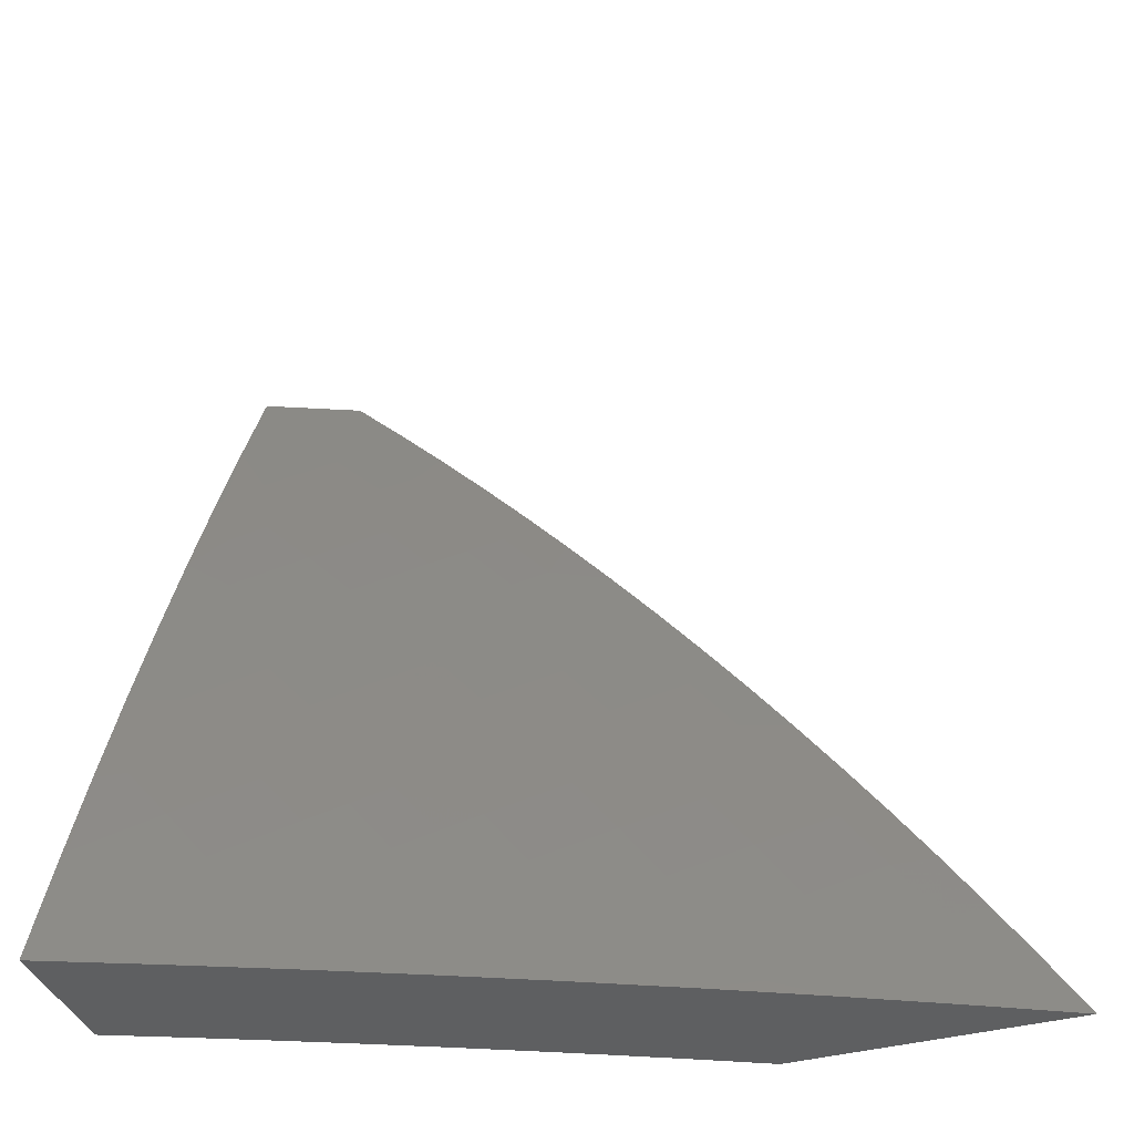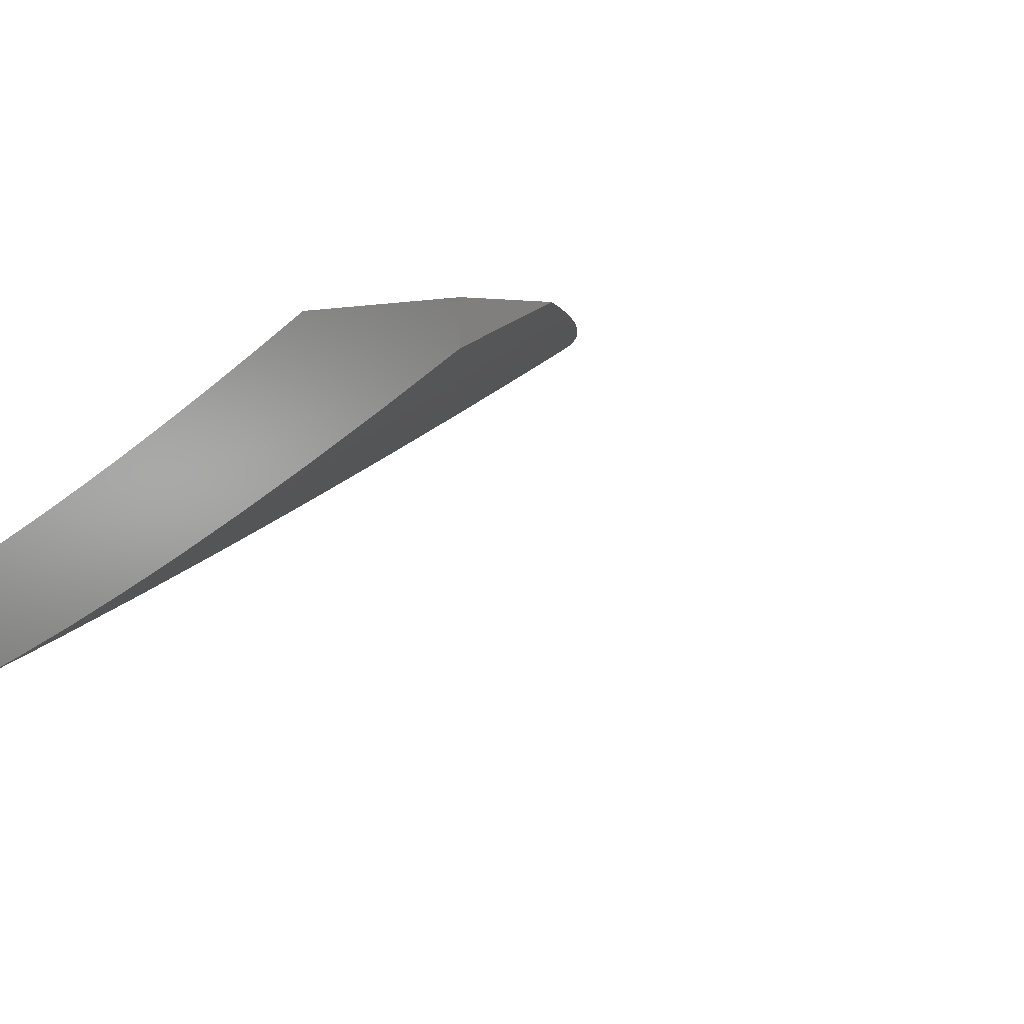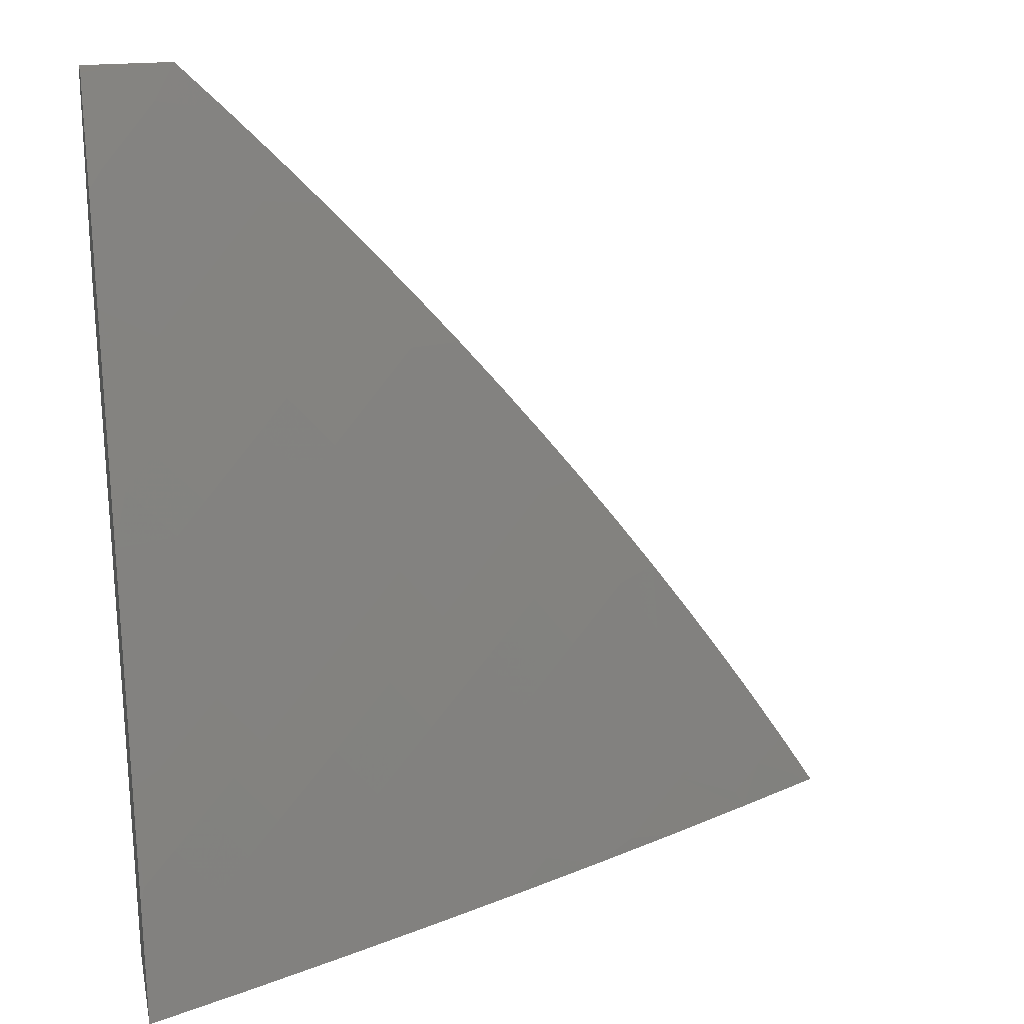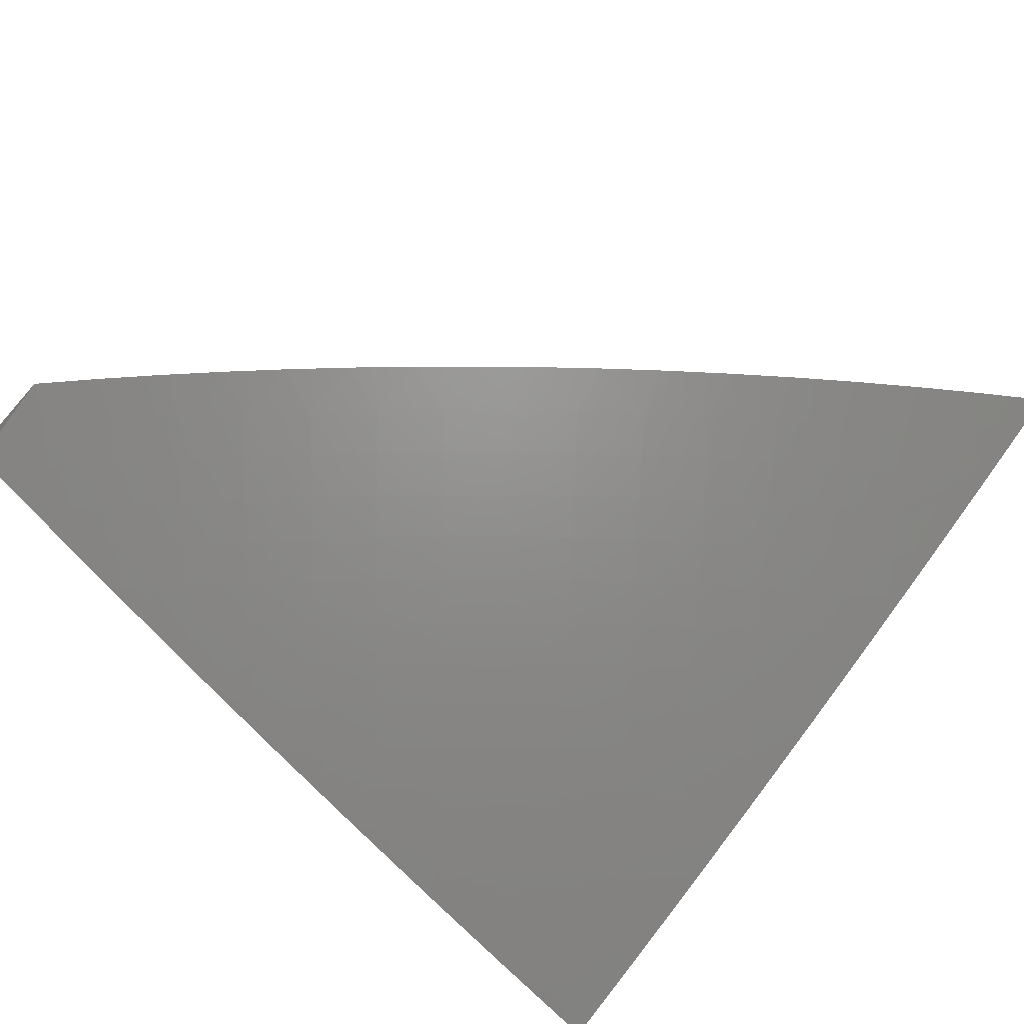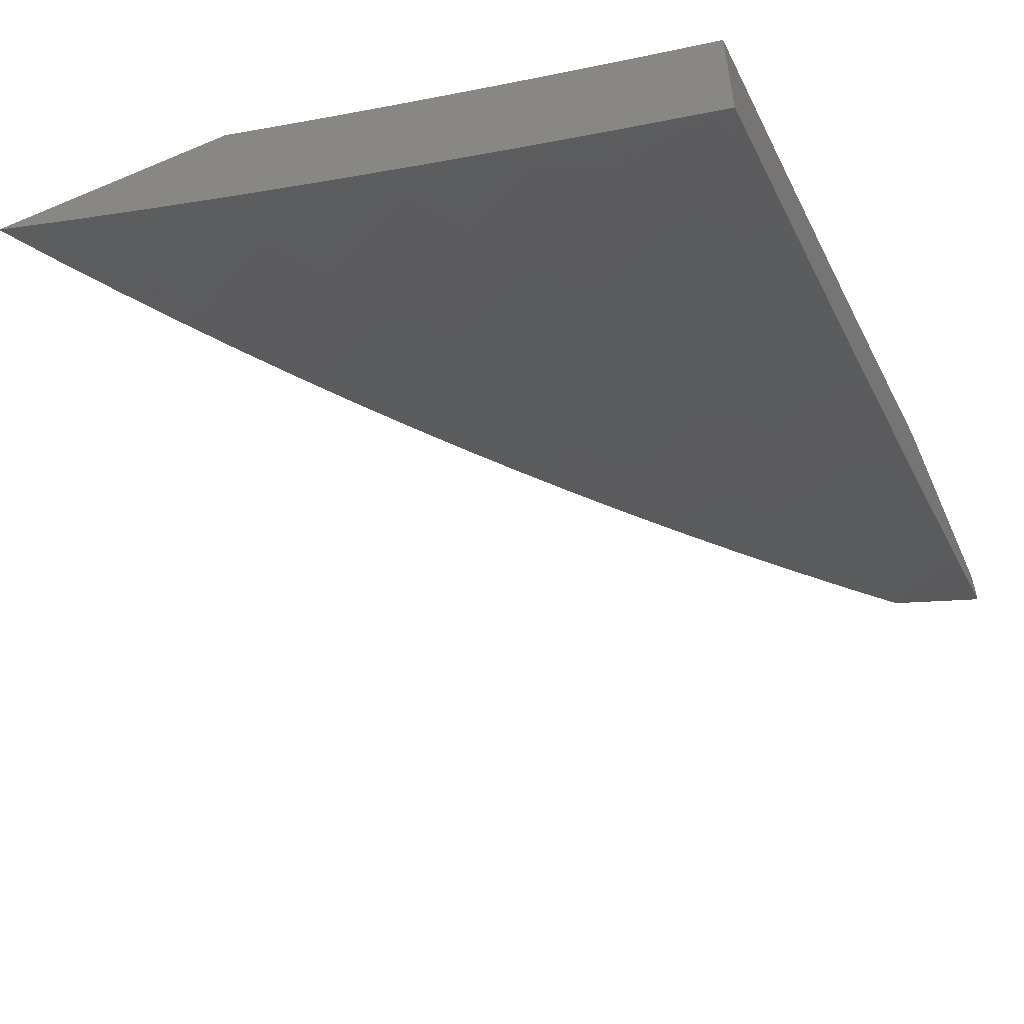
<metadata>
{"format":"stl","ext":"stl","renderer":"f3d","projection":"perspective","resolution":1024,"background":"white","views":[{"elev":-38.1,"azim":-160.9,"up":"+Y"},{"elev":1.5,"azim":141.4,"up":"+Z"},{"elev":20.4,"azim":168.2,"up":"+Y"},{"elev":-56.0,"azim":-130.1,"up":"+Z"},{"elev":-53.5,"azim":24.1,"up":"+Z"}]}
</metadata>
<code>
# stl→obj: 258 verts, 512 faces
v -4.806 3 -10.06
v -4.919 3 -10
v -4.834 3.046 -10.03
v -4.875 3.068 -10
v -4.83 3.135 -10
v -4.787 3.116 -10.03
v -4.785 3.201 -10
v -4.739 3.185 -10.03
v -4.738 3.267 -10
v -4.69 3.254 -10.03
v -4.69 3.332 -10
v -4.64 3.322 -10.03
v -4.642 3.396 -10
v -4.589 3.389 -10.03
v -4.592 3.46 -10
v -4.537 3.456 -10.03
v -4.542 3.523 -10
v -4.483 3.522 -10.03
v -4.491 3.585 -10
v -4.429 3.587 -10.03
v -4.439 3.647 -10
v -4.374 3.651 -10.03
v -4.386 3.708 -10
v -4.317 3.715 -10.03
v -4.332 3.768 -10
v -4.26 3.778 -10.03
v -4.277 3.827 -10
v -4.201 3.84 -10.03
v -4.221 3.885 -10
v -4.142 3.901 -10.03
v -4.165 3.943 -10
v -4.082 3.961 -10.03
v -4.108 4 -10
v -4 4 -10.05
v -4 3.877 -10.1
v -4.016 3.897 -10.08
v -4.049 3.929 -10.06
v -4 3.754 -10.15
v -4.007 3.774 -10.14
v -4.041 3.806 -10.11
v -4.075 3.838 -10.08
v -4.133 3.777 -10.08
v -4.167 3.809 -10.06
v -4.225 3.747 -10.06
v -4 3.63 -10.2
v -4.03 3.683 -10.17
v -4.065 3.715 -10.14
v -4.099 3.746 -10.11
v -4 3.505 -10.25
v -4.016 3.562 -10.22
v -4.051 3.593 -10.19
v -4.086 3.624 -10.17
v -4.141 3.564 -10.17
v -4.177 3.594 -10.14
v -4.231 3.532 -10.14
v -4.267 3.562 -10.11
v -4.321 3.499 -10.11
v -4.357 3.529 -10.08
v -4.411 3.464 -10.08
v -4.447 3.493 -10.06
v -4.5 3.428 -10.06
v -4 3.38 -10.3
v -4.035 3.472 -10.25
v -4.071 3.503 -10.22
v -4.106 3.533 -10.19
v -4 3.254 -10.34
v -4.015 3.352 -10.3
v -4.052 3.382 -10.27
v -4.088 3.413 -10.25
v -4.124 3.443 -10.22
v -4.176 3.382 -10.22
v -4.212 3.411 -10.19
v -4.264 3.349 -10.19
v -4.301 3.378 -10.17
v -4.352 3.315 -10.17
v -4.389 3.343 -10.14
v -4.44 3.279 -10.14
v -4.477 3.306 -10.11
v -4.527 3.241 -10.11
v -4.565 3.268 -10.08
v -4.614 3.201 -10.08
v -4.652 3.227 -10.06
v -4.701 3.159 -10.06
v -4 3.127 -10.38
v -4.005 3.146 -10.38
v -4.042 3.175 -10.35
v -4.079 3.204 -10.33
v -4.128 3.144 -10.33
v -4.165 3.173 -10.3
v -4.213 3.112 -10.3
v -4.251 3.14 -10.27
v -4.299 3.077 -10.27
v -4.337 3.105 -10.25
v -4.384 3.041 -10.25
v -4.422 3.068 -10.22
v -4.465 3 -10.22
v -4.469 3.003 -10.22
v -4.579 3 -10.17
v -4.508 3.029 -10.19
v -4.546 3.055 -10.17
v -4.461 3.095 -10.19
v -4.499 3.121 -10.17
v -4.413 3.159 -10.19
v -4.451 3.187 -10.17
v -4.364 3.223 -10.19
v -4.402 3.251 -10.17
v -4.315 3.287 -10.19
v -4 3 -10.43
v -4.015 3.058 -10.4
v -4.052 3.087 -10.38
v -4.09 3.116 -10.35
v -4.099 3.027 -10.38
v -4.117 3 -10.38
v -4.137 3.055 -10.35
v -4.233 3 -10.33
v -4.222 3.022 -10.33
v -4.26 3.05 -10.3
v -4.175 3.084 -10.33
v -4.349 3 -10.28
v -4.345 3.014 -10.27
v -4.631 3.015 -10.14
v -4.693 3 -10.11
v -4.67 3.04 -10.11
v -4.709 3.065 -10.08
v -4.624 3.107 -10.11
v -4.662 3.133 -10.08
v -4.576 3.175 -10.11
v -4.795 3.022 -10.06
v -4.748 3.091 -10.06
v -4.585 3.081 -10.14
v -4.538 3.148 -10.14
v -4.489 3.214 -10.14
v -4.603 3.295 -10.06
v -4.514 3.334 -10.08
v -4.426 3.371 -10.11
v -4.337 3.407 -10.14
v -4.249 3.441 -10.17
v -4.16 3.473 -10.19
v -4.375 3.132 -10.22
v -4.327 3.195 -10.22
v -4.277 3.258 -10.22
v -4.227 3.32 -10.22
v -4.552 3.362 -10.06
v -4.463 3.4 -10.08
v -4.374 3.436 -10.11
v -4.285 3.47 -10.14
v -4.195 3.503 -10.17
v -4.289 3.168 -10.25
v -4.203 3.201 -10.27
v -4.116 3.233 -10.3
v -4.03 3.263 -10.33
v -4.066 3.293 -10.3
v -4.103 3.323 -10.27
v -4.139 3.352 -10.25
v -4.24 3.23 -10.25
v -4.19 3.291 -10.25
v -4.153 3.262 -10.27
v -4.393 3.558 -10.06
v -4.303 3.592 -10.08
v -4.212 3.624 -10.11
v -4.121 3.655 -10.14
v -4.338 3.622 -10.06
v -4.247 3.655 -10.08
v -4.156 3.686 -10.11
v -4.282 3.685 -10.06
v -4.191 3.716 -10.08
v -4.109 3.869 -10.06
v -4 3.741 -10
v -4.042 3.698 -10
v -4 3.65 -10.04
v -4.083 3.654 -10
v -4.038 3.614 -10.04
v -4.124 3.61 -10
v -4.079 3.57 -10.04
v -4.164 3.566 -10
v -4.119 3.526 -10.04
v -4.204 3.521 -10
v -4.158 3.481 -10.04
v -4.243 3.476 -10
v -4.197 3.436 -10.04
v -4.282 3.43 -10
v -4.235 3.391 -10.04
v -4.32 3.384 -10
v -4.273 3.345 -10.04
v -4.358 3.337 -10
v -4.311 3.299 -10.04
v -4.395 3.29 -10
v -4.347 3.253 -10.04
v -4.432 3.243 -10
v -4.384 3.206 -10.04
v -4.468 3.195 -10
v -4.419 3.159 -10.04
v -4.504 3.147 -10
v -4.454 3.111 -10.04
v -4.539 3.098 -10
v -4.489 3.063 -10.04
v -4.573 3.049 -10
v -4.523 3.015 -10.04
v -4.532 3 -10.04
v -4.457 3 -10.07
v -4.607 3 -10
v -4.382 3 -10.11
v -4.439 3.029 -10.07
v -4.306 3 -10.14
v -4.354 3.041 -10.11
v -4.404 3.076 -10.07
v -4.304 3.006 -10.14
v -4.23 3 -10.18
v -4.27 3.052 -10.14
v -4.22 3.017 -10.17
v -4.236 3.098 -10.14
v -4.186 3.062 -10.17
v -4.201 3.143 -10.14
v -4.152 3.106 -10.17
v -4.165 3.188 -10.14
v -4.116 3.151 -10.17
v -4.129 3.232 -10.14
v -4.081 3.195 -10.17
v -4.093 3.277 -10.14
v -4.045 3.238 -10.17
v -4.055 3.32 -10.14
v -4.008 3.282 -10.17
v -4.018 3.364 -10.14
v -4 3.28 -10.18
v -4 3.373 -10.14
v -4.153 3 -10.21
v -4.137 3.025 -10.21
v -4.077 3 -10.24
v -4.102 3.069 -10.21
v -4.053 3.032 -10.24
v -4.068 3.113 -10.21
v -4.019 3.076 -10.24
v -4 3.094 -10.24
v -4 3 -10.27
v -4.032 3.157 -10.21
v -4 3.187 -10.21
v -4 3.466 -10.11
v -4.026 3.447 -10.11
v -4.065 3.403 -10.11
v -4 3.558 -10.07
v -4.033 3.53 -10.07
v -4.072 3.486 -10.07
v -4.111 3.442 -10.07
v -4.103 3.359 -10.11
v -4.15 3.398 -10.07
v -4.14 3.315 -10.11
v -4.188 3.353 -10.07
v -4.177 3.27 -10.11
v -4.225 3.308 -10.07
v -4.214 3.225 -10.11
v -4.262 3.262 -10.07
v -4.25 3.18 -10.11
v -4.299 3.216 -10.07
v -4.285 3.134 -10.11
v -4.334 3.17 -10.07
v -4.32 3.088 -10.11
v -4.37 3.123 -10.07
v -4 4 -10
f 1 2 3
f 3 2 4
f 3 4 5
f 3 5 6
f 6 5 7
f 6 7 8
f 8 7 9
f 8 9 10
f 10 9 11
f 10 11 12
f 12 11 13
f 12 13 14
f 14 13 15
f 14 15 16
f 16 15 17
f 16 17 18
f 18 17 19
f 18 19 20
f 20 19 21
f 20 21 22
f 22 21 23
f 22 23 24
f 24 23 25
f 24 25 26
f 26 25 27
f 26 27 28
f 28 27 29
f 28 29 30
f 30 29 31
f 30 31 32
f 32 31 33
f 32 33 34
f 35 36 34
f 34 36 37
f 34 37 32
f 32 37 30
f 38 39 35
f 35 39 40
f 35 40 41
f 41 40 42
f 41 42 43
f 43 42 44
f 43 44 26
f 26 44 24
f 45 46 38
f 38 46 47
f 38 47 39
f 39 47 48
f 39 48 40
f 40 48 42
f 49 50 45
f 45 50 51
f 45 51 52
f 52 51 53
f 52 53 54
f 54 53 55
f 54 55 56
f 56 55 57
f 56 57 58
f 58 57 59
f 58 59 60
f 60 59 61
f 60 61 16
f 16 61 14
f 62 63 49
f 49 63 64
f 49 64 50
f 50 64 65
f 50 65 51
f 51 65 53
f 66 67 62
f 62 67 68
f 62 68 63
f 63 68 69
f 63 69 70
f 70 69 71
f 70 71 72
f 72 71 73
f 72 73 74
f 74 73 75
f 74 75 76
f 76 75 77
f 76 77 78
f 78 77 79
f 78 79 80
f 80 79 81
f 80 81 82
f 82 81 83
f 82 83 8
f 8 83 6
f 84 85 66
f 66 85 86
f 66 86 87
f 87 86 88
f 87 88 89
f 89 88 90
f 89 90 91
f 91 90 92
f 91 92 93
f 93 92 94
f 93 94 95
f 95 94 96
f 95 96 97
f 97 96 98
f 97 98 99
f 99 98 100
f 99 100 101
f 101 100 102
f 101 102 103
f 103 102 104
f 103 104 105
f 105 104 106
f 105 106 107
f 107 106 75
f 107 75 73
f 108 109 84
f 84 109 110
f 84 110 85
f 85 110 111
f 85 111 86
f 86 111 88
f 109 108 112
f 112 108 113
f 112 113 114
f 114 113 115
f 114 115 116
f 116 115 117
f 116 117 118
f 118 117 90
f 118 90 88
f 115 119 117
f 117 119 92
f 117 92 90
f 96 94 119
f 119 94 120
f 119 120 92
f 92 120 94
f 100 98 121
f 121 98 122
f 121 122 123
f 123 122 124
f 123 124 125
f 125 124 126
f 125 126 127
f 127 126 81
f 127 81 79
f 122 1 124
f 124 1 128
f 124 128 129
f 129 128 3
f 129 3 6
f 128 1 3
f 126 124 129
f 126 129 83
f 83 129 6
f 121 123 130
f 130 123 125
f 130 125 131
f 131 125 127
f 131 127 132
f 132 127 79
f 132 79 77
f 81 126 83
f 102 100 130
f 130 100 121
f 102 130 131
f 95 97 99
f 95 99 101
f 8 10 82
f 82 10 133
f 82 133 80
f 80 133 134
f 80 134 78
f 78 134 135
f 78 135 76
f 76 135 136
f 76 136 74
f 74 136 137
f 74 137 72
f 72 137 138
f 72 138 70
f 70 138 64
f 70 64 63
f 104 102 131
f 104 131 132
f 95 101 139
f 139 101 103
f 139 103 140
f 140 103 105
f 140 105 141
f 141 105 107
f 141 107 142
f 142 107 73
f 142 73 71
f 10 12 133
f 133 12 143
f 133 143 134
f 134 143 144
f 134 144 135
f 135 144 145
f 135 145 136
f 136 145 146
f 136 146 137
f 137 146 147
f 137 147 138
f 138 147 65
f 138 65 64
f 106 104 132
f 106 132 77
f 95 139 93
f 93 139 148
f 93 148 91
f 91 148 149
f 91 149 89
f 89 149 150
f 89 150 87
f 87 150 151
f 87 151 66
f 66 151 152
f 66 152 67
f 67 152 153
f 67 153 68
f 68 153 154
f 68 154 69
f 69 154 71
f 148 139 140
f 114 116 118
f 12 14 143
f 143 14 61
f 143 61 144
f 144 61 59
f 144 59 145
f 145 59 57
f 145 57 146
f 146 57 55
f 146 55 147
f 147 55 53
f 147 53 65
f 75 106 77
f 148 140 155
f 155 140 141
f 155 141 156
f 156 141 142
f 156 142 154
f 154 142 71
f 88 111 118
f 118 111 114
f 111 110 114
f 114 110 112
f 148 155 149
f 149 155 157
f 149 157 150
f 150 157 152
f 150 152 151
f 157 155 156
f 110 109 112
f 16 18 60
f 60 18 158
f 60 158 58
f 58 158 159
f 58 159 56
f 56 159 160
f 56 160 54
f 54 160 161
f 54 161 52
f 52 161 46
f 52 46 45
f 154 153 156
f 156 153 157
f 153 152 157
f 18 20 158
f 158 20 162
f 158 162 159
f 159 162 163
f 159 163 160
f 160 163 164
f 160 164 161
f 161 164 47
f 161 47 46
f 20 22 162
f 162 22 165
f 162 165 163
f 163 165 166
f 163 166 164
f 164 166 48
f 164 48 47
f 22 24 165
f 165 24 44
f 165 44 166
f 166 44 42
f 166 42 48
f 26 28 43
f 43 28 167
f 43 167 41
f 41 167 36
f 41 36 35
f 28 30 167
f 167 30 37
f 167 37 36
f 168 169 170
f 170 169 171
f 170 171 172
f 172 171 173
f 172 173 174
f 174 173 175
f 174 175 176
f 176 175 177
f 176 177 178
f 178 177 179
f 178 179 180
f 180 179 181
f 180 181 182
f 182 181 183
f 182 183 184
f 184 183 185
f 184 185 186
f 186 185 187
f 186 187 188
f 188 187 189
f 188 189 190
f 190 189 191
f 190 191 192
f 192 191 193
f 192 193 194
f 194 193 195
f 194 195 196
f 196 195 197
f 196 197 198
f 198 197 199
f 198 199 200
f 197 201 199
f 202 203 200
f 200 203 196
f 200 196 198
f 204 205 202
f 202 205 206
f 202 206 203
f 203 206 194
f 203 194 196
f 205 204 207
f 207 204 208
f 207 208 209
f 209 208 210
f 209 210 211
f 211 210 212
f 211 212 213
f 213 212 214
f 213 214 215
f 215 214 216
f 215 216 217
f 217 216 218
f 217 218 219
f 219 218 220
f 219 220 221
f 221 220 222
f 221 222 223
f 223 222 224
f 223 224 225
f 208 226 210
f 210 226 212
f 212 226 227
f 227 226 228
f 227 228 229
f 229 228 230
f 229 230 231
f 231 230 232
f 231 232 233
f 233 232 234
f 234 232 230
f 234 230 228
f 231 233 235
f 235 233 236
f 235 236 218
f 218 236 220
f 236 224 220
f 220 224 222
f 237 238 225
f 225 238 239
f 225 239 223
f 223 239 221
f 240 241 237
f 237 241 242
f 237 242 238
f 238 242 239
f 170 172 240
f 240 172 174
f 240 174 241
f 241 174 242
f 174 176 242
f 242 176 243
f 242 243 239
f 239 243 244
f 239 244 221
f 221 244 219
f 176 178 243
f 243 178 245
f 243 245 244
f 244 245 246
f 244 246 219
f 219 246 217
f 178 180 245
f 245 180 247
f 245 247 246
f 246 247 248
f 246 248 217
f 217 248 215
f 180 182 247
f 247 182 249
f 247 249 248
f 248 249 250
f 248 250 215
f 215 250 213
f 182 184 249
f 249 184 251
f 249 251 250
f 250 251 252
f 250 252 213
f 213 252 211
f 231 235 218
f 231 218 216
f 184 186 251
f 251 186 253
f 251 253 252
f 252 253 254
f 252 254 211
f 211 254 209
f 229 231 216
f 229 216 214
f 186 188 253
f 253 188 255
f 253 255 254
f 254 255 256
f 254 256 209
f 209 256 207
f 227 229 214
f 227 214 212
f 188 190 255
f 255 190 257
f 255 257 256
f 256 257 205
f 256 205 207
f 190 192 257
f 257 192 206
f 257 206 205
f 194 206 192
f 34 33 258
f 258 33 168
f 168 33 31
f 168 31 169
f 169 31 29
f 169 29 171
f 171 29 27
f 171 27 173
f 173 27 25
f 173 25 175
f 175 25 23
f 175 23 177
f 177 23 179
f 179 23 21
f 179 21 181
f 181 21 19
f 181 19 183
f 183 19 17
f 183 17 185
f 185 17 187
f 187 17 15
f 187 15 189
f 189 15 13
f 189 13 191
f 191 13 11
f 191 11 193
f 193 11 9
f 193 9 195
f 195 9 197
f 197 9 7
f 197 7 201
f 201 7 5
f 201 5 4
f 4 2 201
f 2 1 201
f 201 1 122
f 201 122 199
f 199 122 200
f 200 122 98
f 200 98 202
f 202 98 96
f 202 96 204
f 204 96 208
f 208 96 119
f 208 119 226
f 226 119 115
f 226 115 228
f 228 115 234
f 234 115 113
f 234 113 108
f 108 84 234
f 234 84 66
f 234 66 233
f 233 66 236
f 236 66 62
f 236 62 224
f 224 62 49
f 224 49 225
f 225 49 45
f 225 45 237
f 237 45 38
f 237 38 240
f 240 38 170
f 170 38 35
f 170 35 168
f 168 35 34
f 168 34 258

</code>
